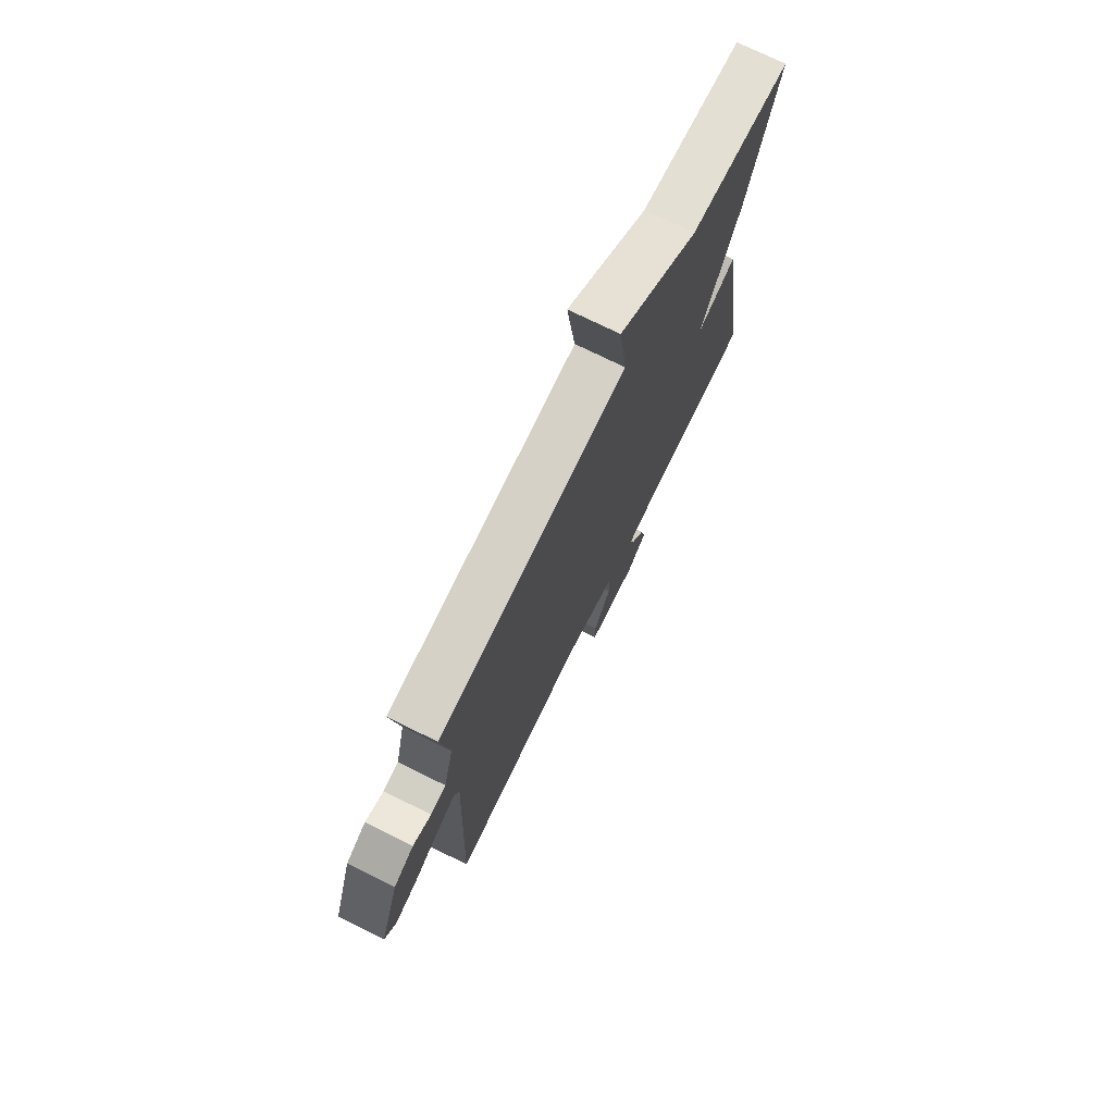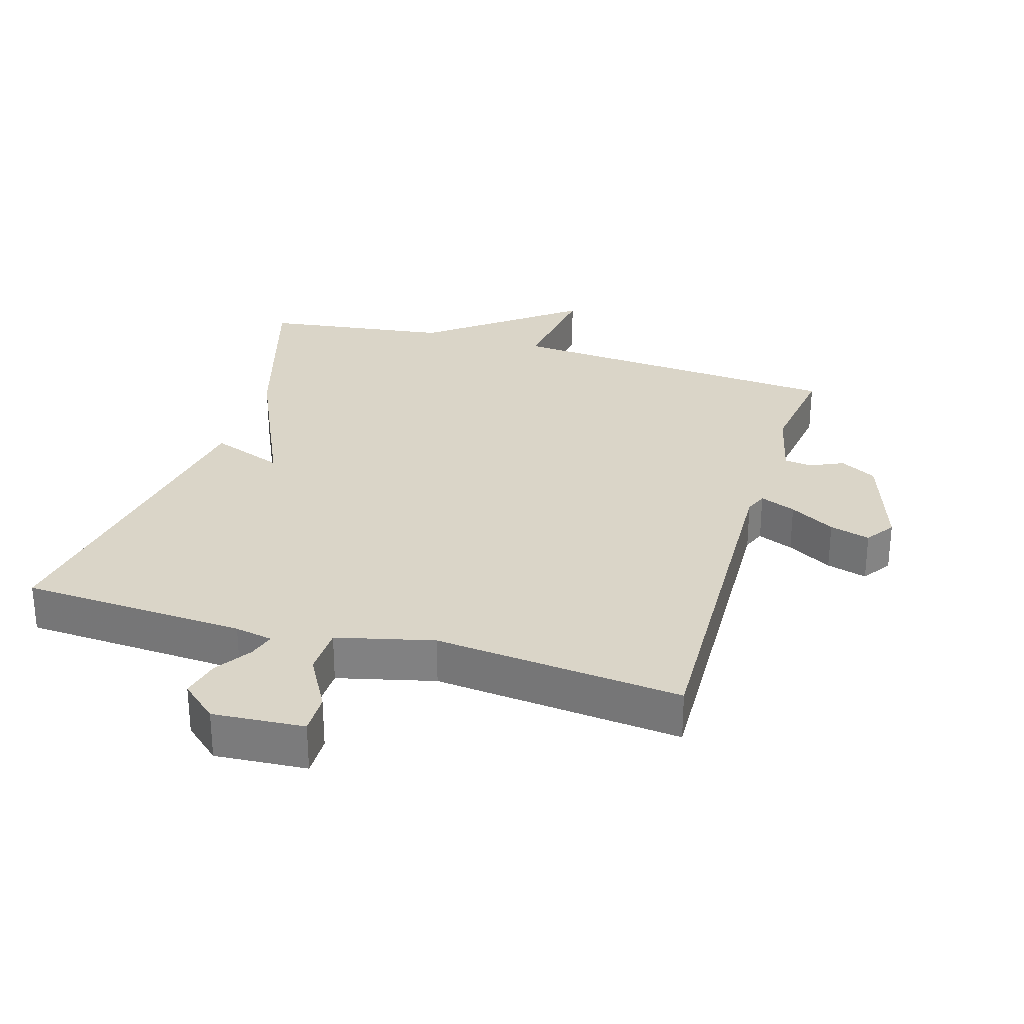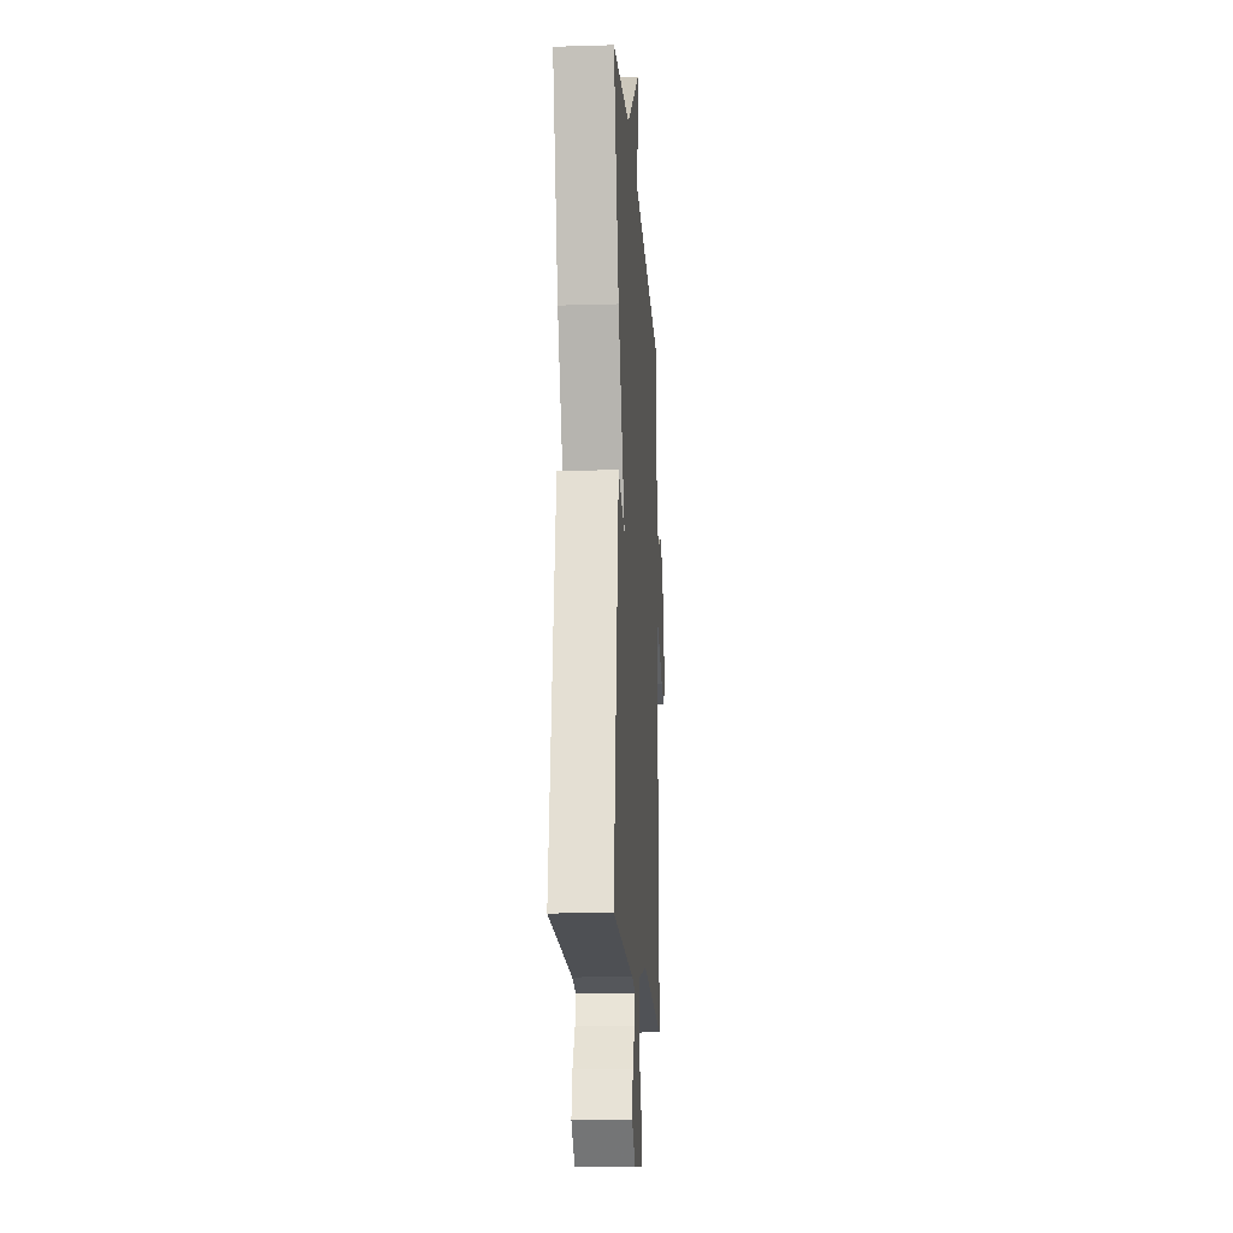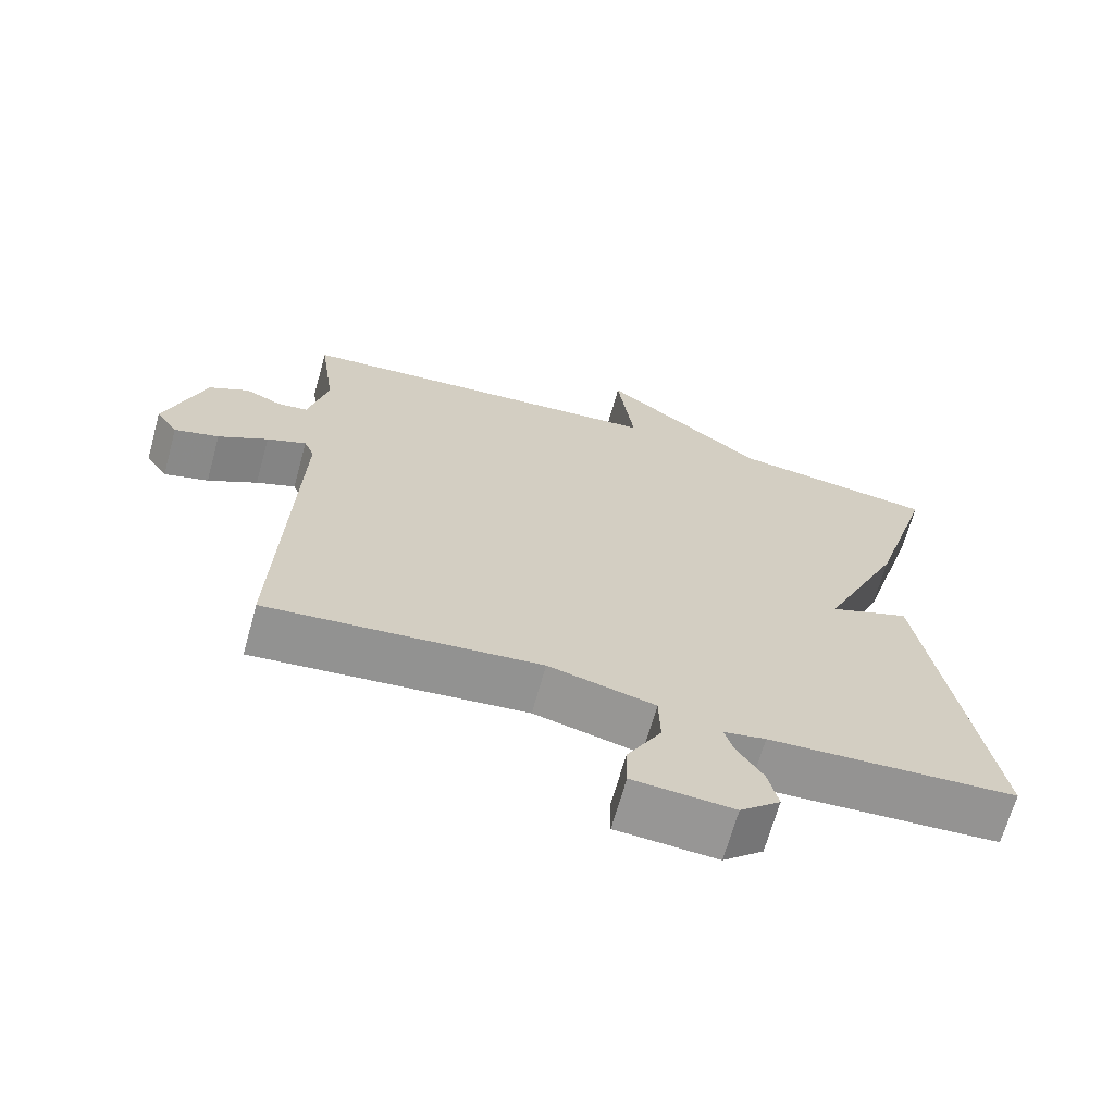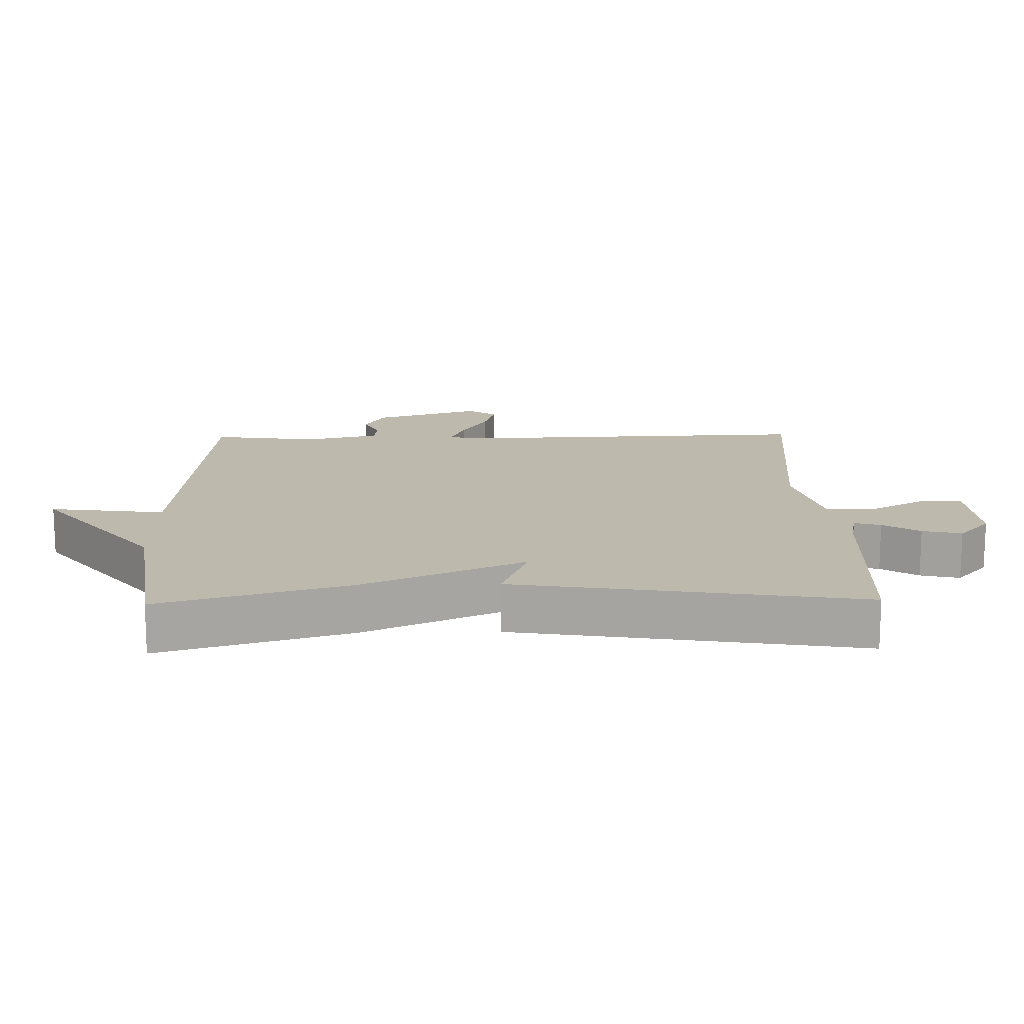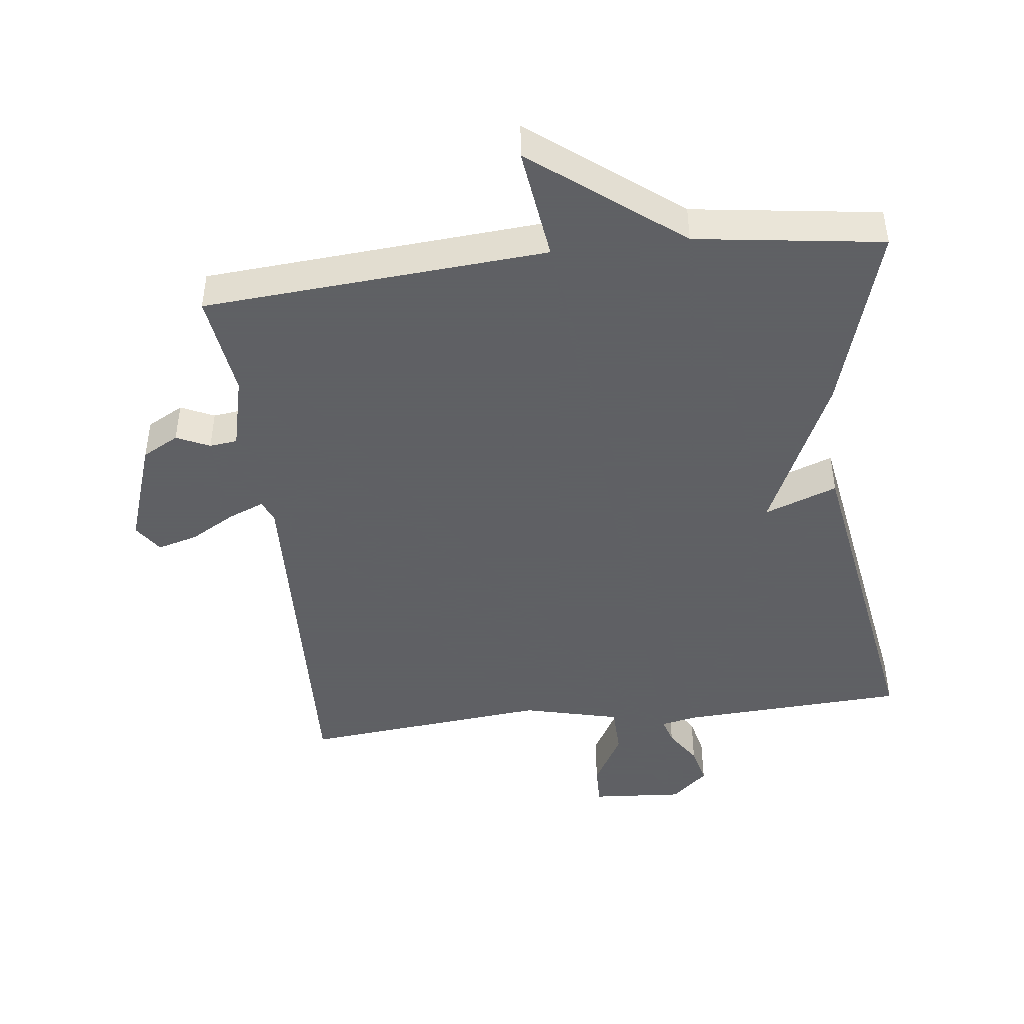
<metadata>
{"format":"obj","ext":"obj","renderer":"f3d","projection":"perspective","resolution":1024,"background":"white","views":[{"elev":74.6,"azim":-63.8,"up":"+Z"},{"elev":29.2,"azim":-163.2,"up":"+Y"},{"elev":-15.6,"azim":93.6,"up":"+Z"},{"elev":-67.4,"azim":-15.5,"up":"+Z"},{"elev":15.0,"azim":88.8,"up":"+Y"},{"elev":-45.3,"azim":6.8,"up":"+Y"}]}
</metadata>
<code>
v 0.5 0.07 -0.5
v 0.161 0.07 -0.518
v 0.104 0.07 -0.529
v 0.116 0.07 -0.569
v 0.152 0.07 -0.624
v 0.166 0.07 -0.683
v 0.111 0.07 -0.731
v -0.027 0.07 -0.721
v -0.026 0.07 -0.659
v 0.021 0.07 -0.575
v 0.019 0.07 -0.5
v -0.127 0.07 -0.464
v -0.5 0.07 -0.5
v -0.479 0.07 0.056
v -0.493 0.07 0.09
v -0.547 0.07 0.068
v -0.615 0.07 0.029
v -0.676 0.07 0.012
v -0.706 0.07 0.056
v -0.652 0.07 0.217
v -0.597 0.07 0.247
v -0.547 0.07 0.224
v -0.505 0.07 0.229
v -0.478 0.07 0.341
v -0.5 0.07 0.5
v 0.018 0.07 0.539
v -0.005 0.07 0.712
v 0.218 0.07 0.539
v 0.5 0.07 0.5
v 0.415 0.07 0.217
v 0.305 0.07 -0.024
v 0.415 0.07 0.017
v 0.5 0 -0.5
v 0.161 0 -0.518
v 0.104 0 -0.529
v 0.116 0 -0.569
v 0.152 0 -0.624
v 0.166 0 -0.683
v 0.111 0 -0.731
v -0.027 0 -0.721
v -0.026 0 -0.659
v 0.021 0 -0.575
v 0.019 0 -0.5
v -0.127 0 -0.464
v -0.5 0 -0.5
v -0.479 0 0.056
v -0.493 0 0.09
v -0.547 0 0.068
v -0.615 0 0.029
v -0.676 0 0.012
v -0.706 0 0.056
v -0.652 0 0.217
v -0.597 0 0.247
v -0.547 0 0.224
v -0.505 0 0.229
v -0.478 0 0.341
v -0.5 0 0.5
v 0.018 0 0.539
v -0.005 0 0.712
v 0.218 0 0.539
v 0.5 0 0.5
v 0.415 0 0.217
v 0.305 0 -0.024
v 0.415 0 0.017
f 31 32 1 2
f 28 29 30 31
f 28 31 2
f 27 28 2
f 26 27 2
f 26 2 3
f 25 26 3
f 24 25 3
f 23 24 3 4
f 4 5 6
f 23 4 6
f 22 23 6
f 20 21 22
f 19 20 22
f 18 19 22
f 17 18 22
f 16 17 22
f 15 16 22
f 14 15 22
f 12 13 14
f 11 12 14 22
f 8 9 10
f 7 8 10
f 6 7 10
f 6 10 11
f 6 11 22
f 34 33 64 63
f 63 62 61 60
f 34 63 60
f 34 60 59
f 34 59 58
f 35 34 58
f 35 58 57
f 35 57 56
f 36 35 56 55
f 38 37 36
f 38 36 55
f 38 55 54
f 54 53 52
f 54 52 51
f 54 51 50
f 54 50 49
f 54 49 48
f 54 48 47
f 54 47 46
f 46 45 44
f 54 46 44 43
f 42 41 40
f 42 40 39
f 42 39 38
f 43 42 38
f 54 43 38
f 1 33 34 2
f 2 34 35 3
f 3 35 36 4
f 4 36 37 5
f 5 37 38 6
f 6 38 39 7
f 7 39 40 8
f 8 40 41 9
f 9 41 42 10
f 10 42 43 11
f 11 43 44 12
f 12 44 45 13
f 13 45 46 14
f 14 46 47 15
f 15 47 48 16
f 16 48 49 17
f 17 49 50 18
f 18 50 51 19
f 19 51 52 20
f 20 52 53 21
f 21 53 54 22
f 22 54 55 23
f 23 55 56 24
f 24 56 57 25
f 25 57 58 26
f 26 58 59 27
f 27 59 60 28
f 28 60 61 29
f 29 61 62 30
f 30 62 63 31
f 31 63 64 32
f 32 64 33 1

</code>
